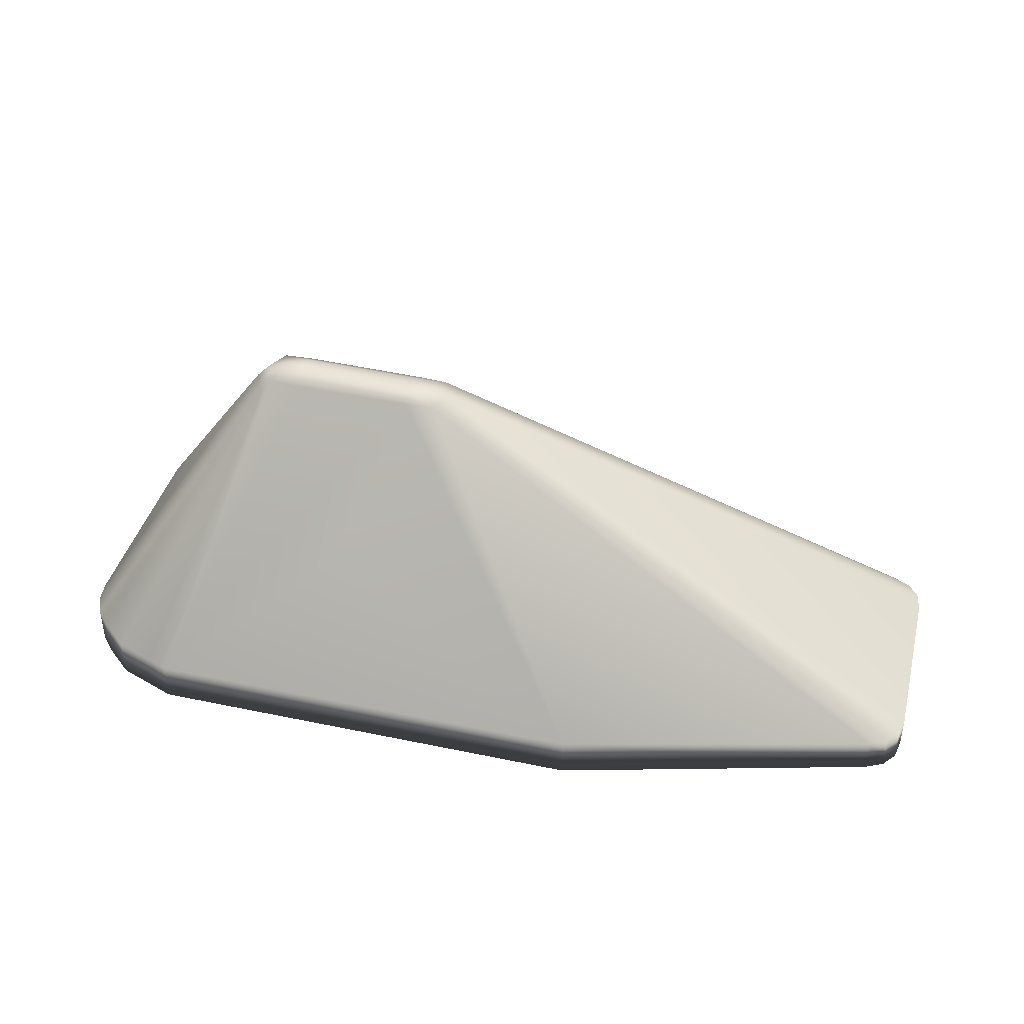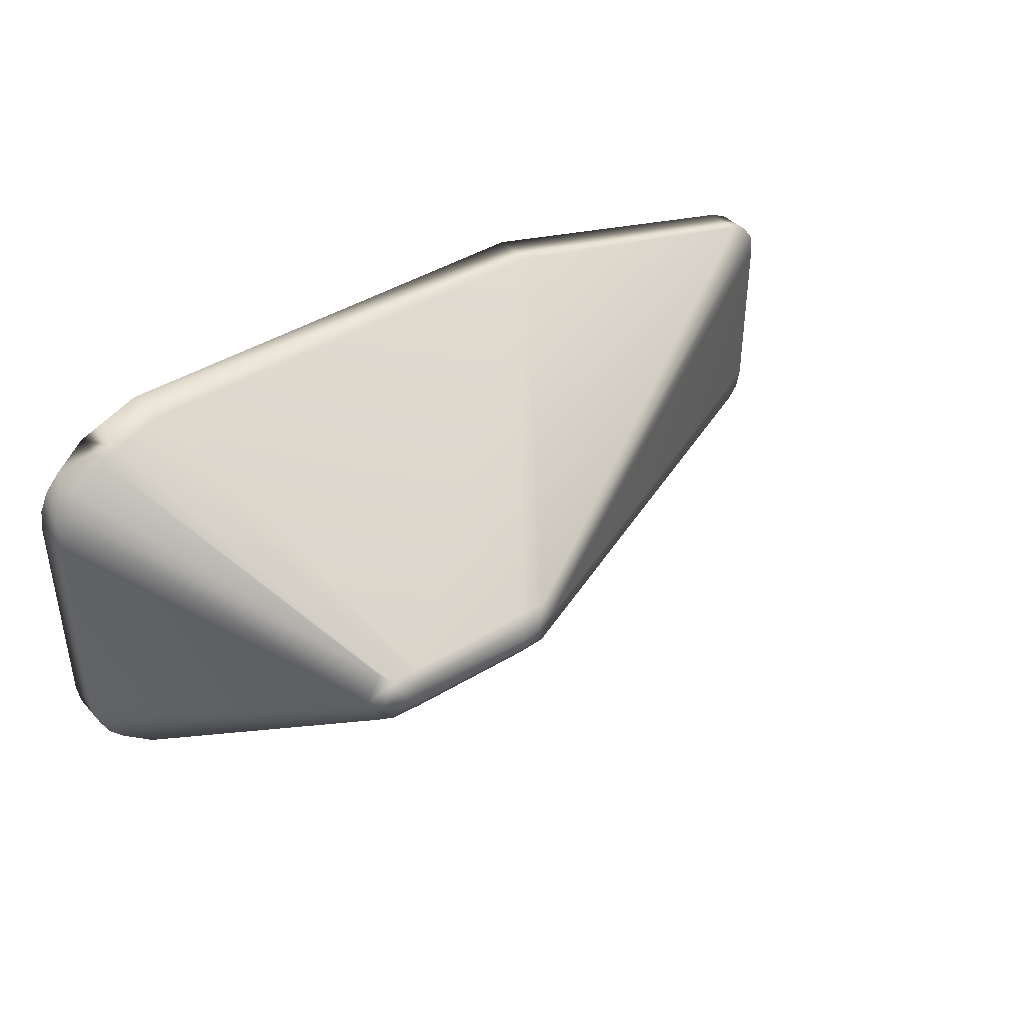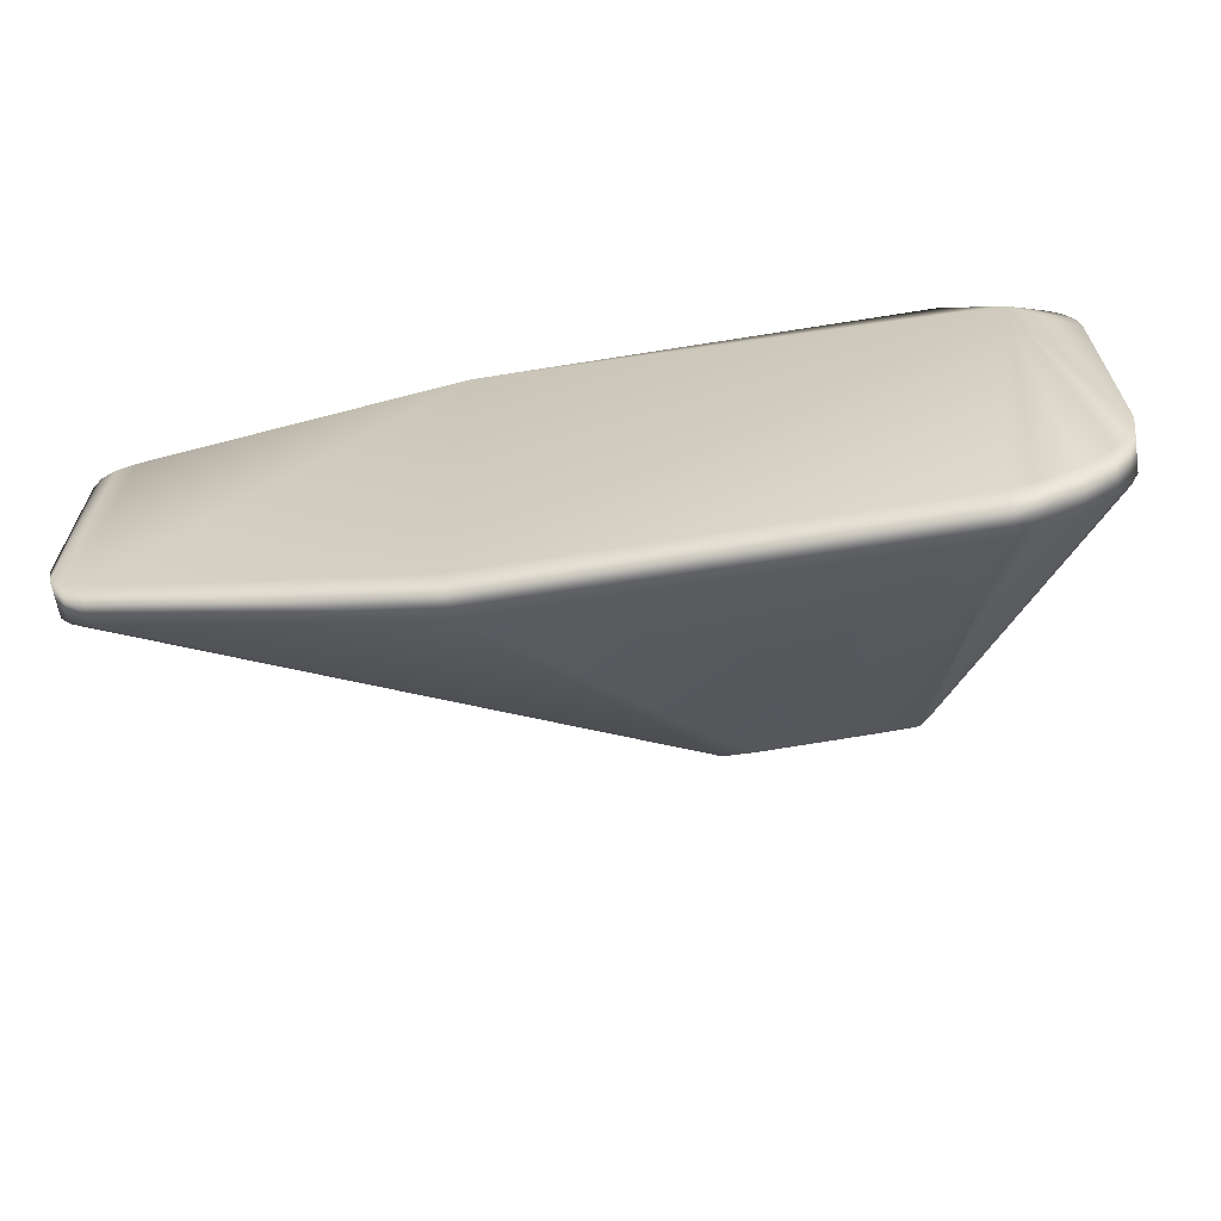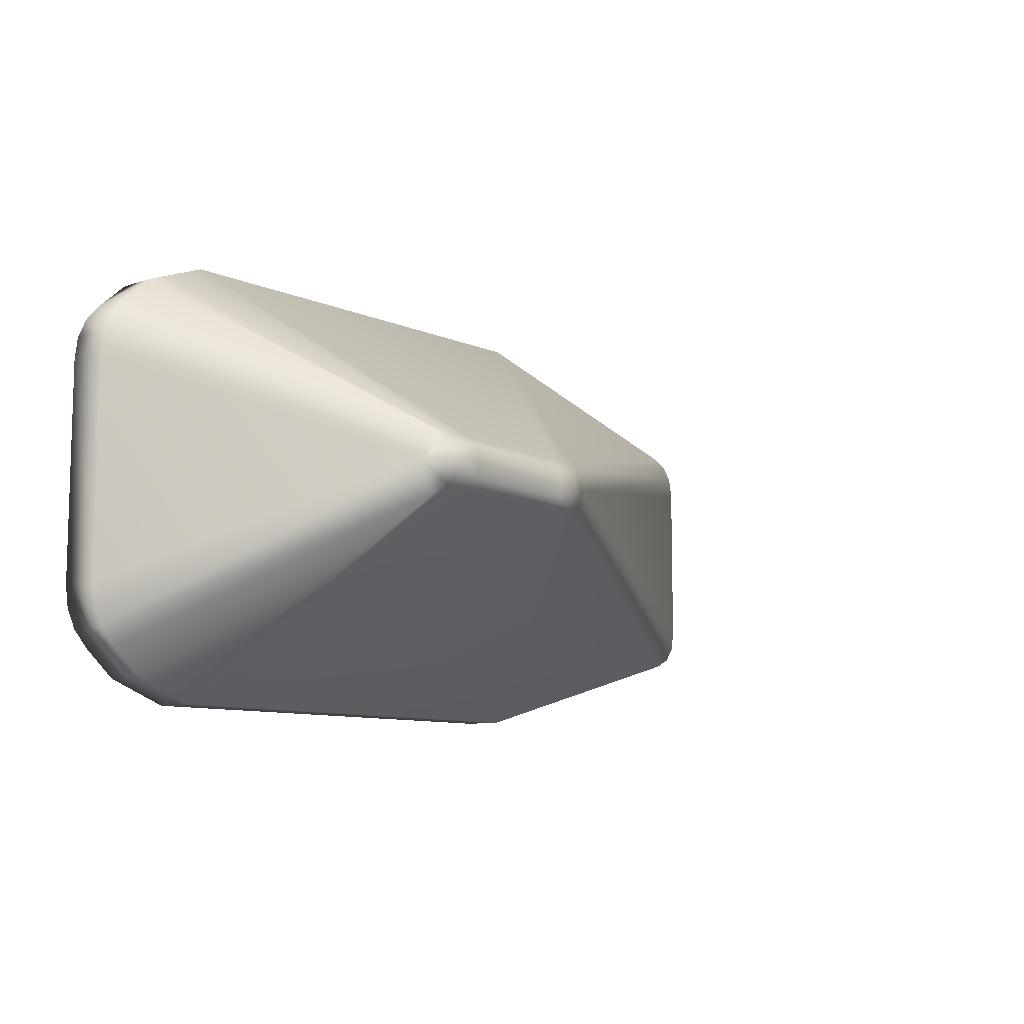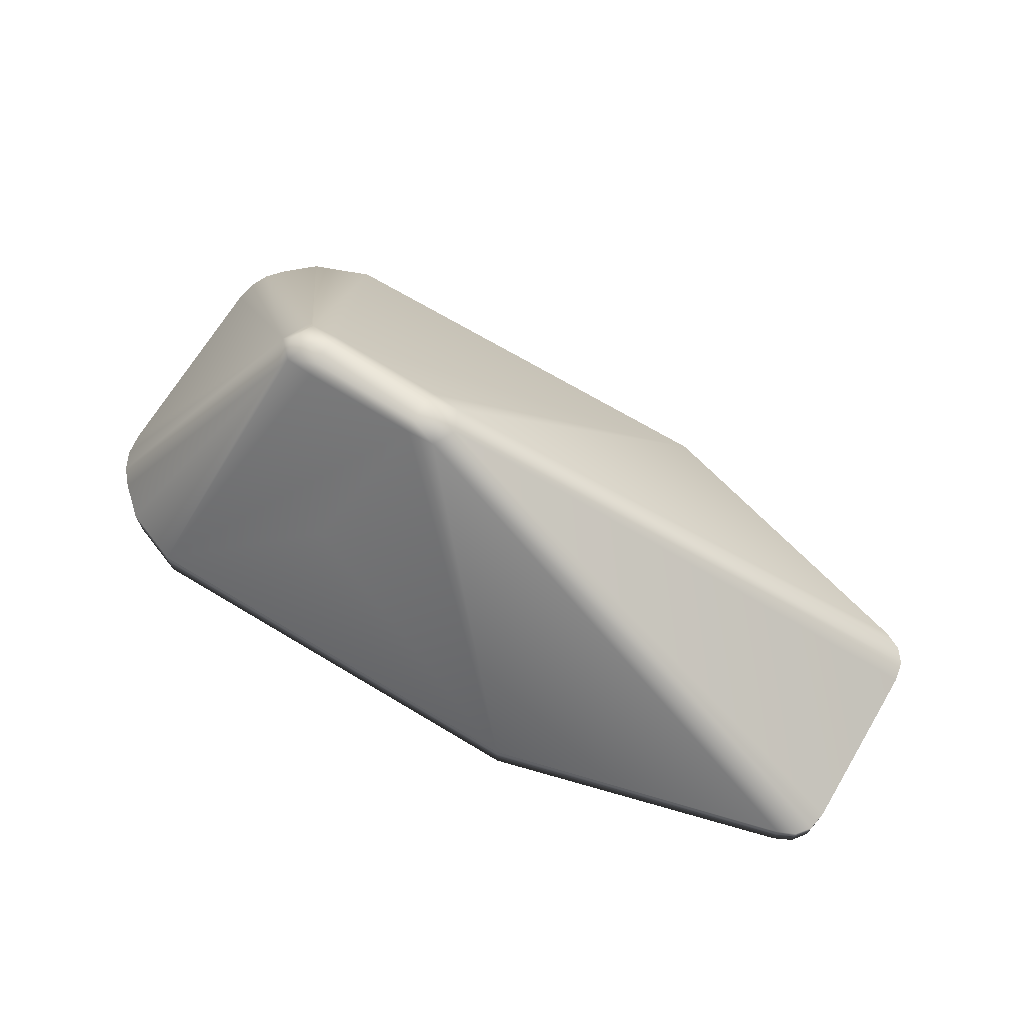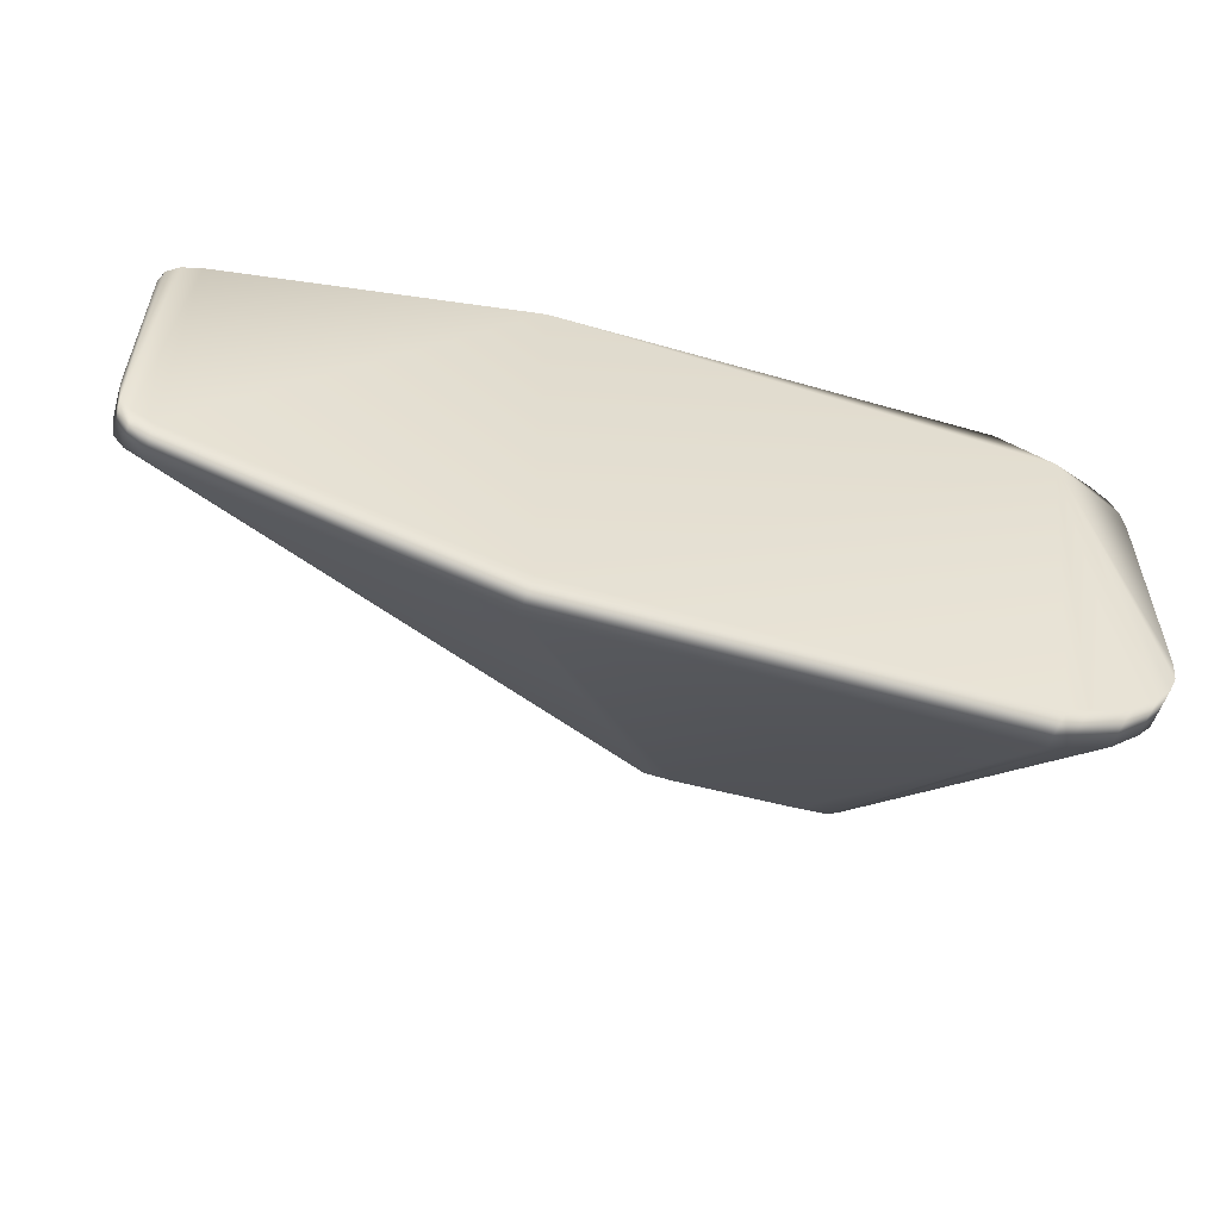
<metadata>
{"format":"obj","ext":"obj","renderer":"f3d","projection":"perspective","resolution":1024,"background":"white","views":[{"elev":40.7,"azim":14.4,"up":"+Z"},{"elev":40.6,"azim":-37.9,"up":"+Y"},{"elev":-63.7,"azim":-170.8,"up":"+Y"},{"elev":-9.3,"azim":-49.1,"up":"+Y"},{"elev":69.0,"azim":31.0,"up":"+Z"},{"elev":-55.0,"azim":163.0,"up":"+Y"}]}
</metadata>
<code>
v -0.02908 -0.008493 0.004136
v 0.02918 -0.000397 0.007771
v -0.02865 0.009146 0.004308
v -0.03315 0.000202 0.004224
v -0.0234 0.000637 0.01014
v -0.02972 0.000393 0.007771
v -0.02627 0.007238 0.007836
v -0.0266 -0.006263 0.007704
v 0.01735 -0.007622 0.007858
v -0.0179 -0.006885 0.007672
v 0.000514 -0.03735 -0.03396
v 0.02574 -0.007242 0.007836
v -0.0179 -0.003512 0.009633
v -0.01789 0.000428 0.01052
v 0.01735 -0.00434 0.009734
v 0.01736 0.003508 0.009633
v 0.01736 0.006881 0.007672
v 0.02606 0.006259 0.007704
v 0.01735 -0.000432 0.01052
v -0.01789 0.004336 0.009734
v -0.01789 0.007618 0.007858
v 0.02286 -0.000641 0.01014
v 0.1697 -0.03779 -0.06999
v 0.1751 -0.03525 -0.08036
v 0.1751 -0.03525 -0.07003
v 0.1697 -0.03779 -0.0804
v -0.06043 0.0583 -0.06927
v -0.06043 0.0583 -0.08112
v -0.06627 0.05609 -0.08112
v -0.06627 0.05609 -0.06927
v -0.08246 0.03181 -0.08112
v -0.08246 -0.03075 -0.08112
v -0.08246 -0.03075 -0.06927
v -0.08246 0.03181 -0.06927
v -0.08163 0.0381 -0.06927
v -0.08163 0.0381 -0.08112
v 0.08019 -0.06165 -0.06927
v -0.04877 -0.06165 -0.06927
v -0.04877 -0.06165 -0.08112
v 0.08019 -0.06165 -0.08112
v -0.0546 -0.05944 -0.06927
v -0.0546 -0.05944 -0.08112
v -0.06627 -0.05503 -0.08112
v -0.06627 -0.05503 -0.06927
v 0.1697 0.03885 -0.0804
v 0.1751 0.03631 -0.08036
v 0.1751 0.03631 -0.07003
v 0.1697 0.03885 -0.06999
v 0.08019 0.06271 -0.08112
v 0.08019 0.06271 -0.06927
v 0.1783 0.03212 -0.08033
v 0.1783 0.03212 -0.07006
v 0.1794 0.02628 -0.07007
v 0.1794 0.02628 -0.08032
v 0.1794 -0.02522 -0.08032
v 0.1794 -0.02522 -0.07007
v -0.04877 0.06271 -0.08112
v -0.04877 0.06271 -0.06927
v -0.07913 0.04364 -0.08112
v -0.07913 0.04364 -0.06927
v -0.07496 -0.04737 -0.06927
v -0.07496 -0.04737 -0.08112
v -0.07913 -0.04258 -0.08112
v -0.07913 -0.04258 -0.06927
v -0.08163 -0.03704 -0.06927
v -0.08163 -0.03704 -0.08112
v 0.1783 -0.03106 -0.08033
v 0.1783 -0.03106 -0.07006
v -0.07496 0.04843 -0.08112
v -0.07496 0.04843 -0.06927
f 39 40 29
f 49 29 40
f 21 58 50
f 21 7 58
f 29 43 42
f 42 39 29
f 26 49 40
f 23 12 25
f 4 34 35
f 4 35 60
f 33 34 4
f 27 7 30
f 27 58 7
f 20 7 21
f 62 43 29
f 63 62 29
f 66 29 32
f 66 63 29
f 64 4 1
f 31 32 29
f 31 29 36
f 12 23 37
f 41 44 1
f 1 38 41
f 45 49 26
f 15 13 14
f 22 12 15
f 12 68 25
f 59 36 29
f 6 4 7
f 61 1 44
f 61 64 1
f 33 4 65
f 4 64 65
f 11 37 38
f 8 13 10
f 8 38 1
f 8 10 38
f 8 1 4
f 4 6 8
f 18 47 52
f 18 48 47
f 18 50 48
f 22 2 12
f 2 68 12
f 56 68 2
f 53 56 2
f 2 52 53
f 2 18 52
f 2 22 18
f 3 60 70
f 3 7 4
f 3 4 60
f 7 3 30
f 3 70 30
f 69 59 29
f 5 6 7
f 5 20 14
f 5 7 20
f 5 8 6
f 13 5 14
f 8 5 13
f 38 10 9
f 9 11 38
f 9 15 12
f 12 37 9
f 9 37 11
f 9 10 13
f 13 15 9
f 17 21 50
f 17 50 18
f 20 19 14
f 19 15 14
f 19 22 15
f 16 17 18
f 16 19 20
f 16 20 21
f 17 16 21
f 16 18 22
f 22 19 16
f 23 25 24
f 26 23 24
f 28 27 29
f 27 30 29
f 32 31 33
f 31 34 33
f 31 35 34
f 31 36 35
f 37 39 38
f 37 40 39
f 37 23 26
f 37 26 40
f 41 42 43
f 43 44 41
f 41 38 39
f 41 39 42
f 45 26 24
f 45 24 46
f 46 47 45
f 45 47 48
f 49 45 50
f 45 48 50
f 51 47 46
f 52 47 51
f 51 53 52
f 51 54 53
f 54 55 53
f 55 56 53
f 57 49 50
f 57 50 58
f 57 28 29
f 29 49 57
f 57 27 28
f 58 27 57
f 35 36 59
f 59 60 35
f 61 44 43
f 62 61 43
f 61 62 63
f 61 63 64
f 65 32 33
f 65 66 32
f 65 64 63
f 66 65 63
f 67 46 24
f 67 51 46
f 54 51 67
f 67 55 54
f 67 24 25
f 67 25 68
f 56 55 67
f 67 68 56
f 69 29 30
f 30 70 69
f 60 59 69
f 69 70 60

</code>
